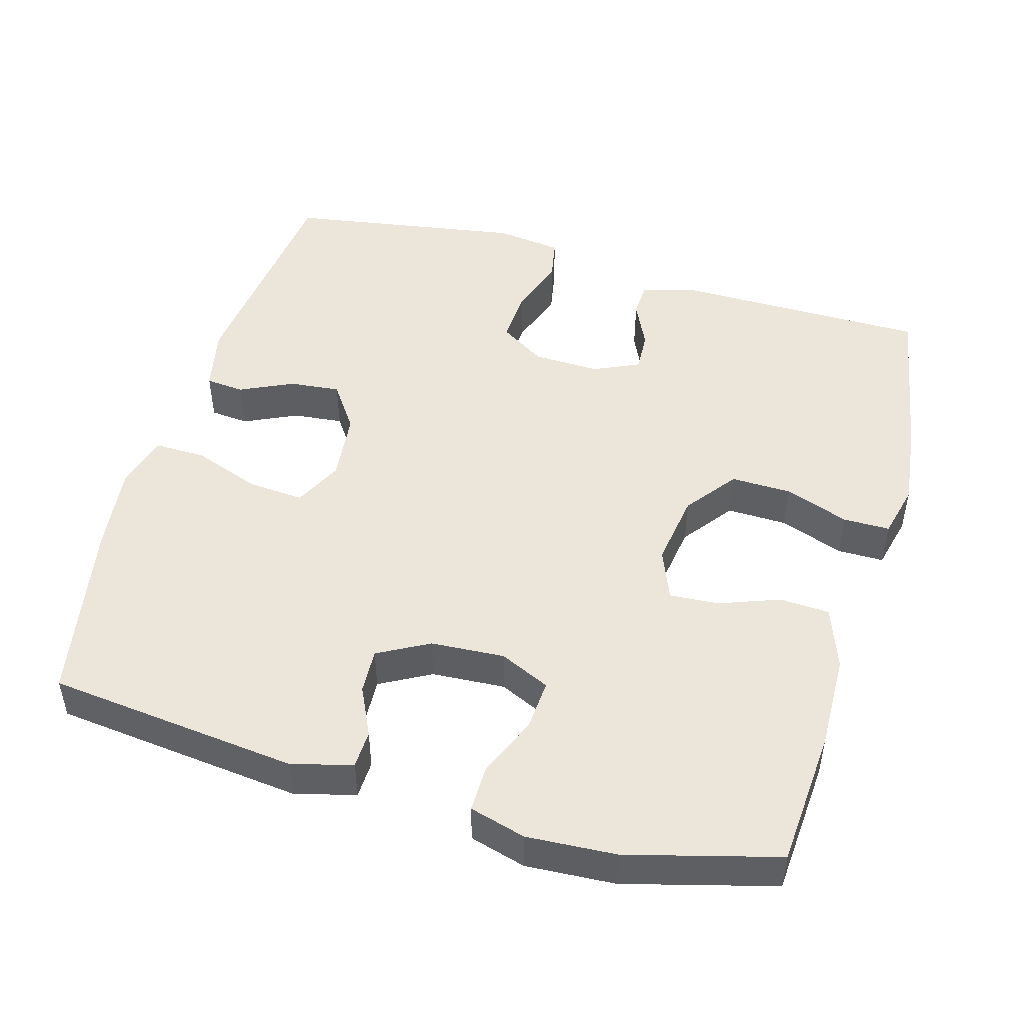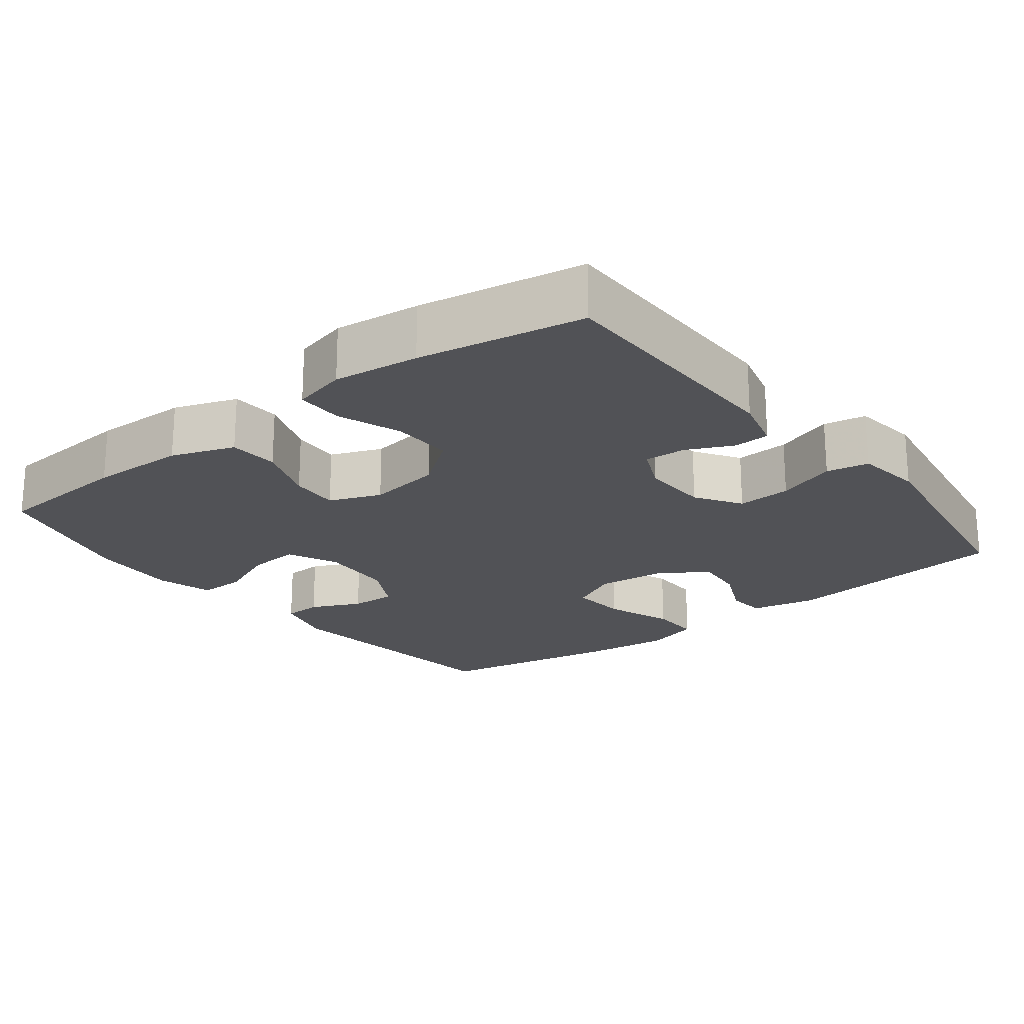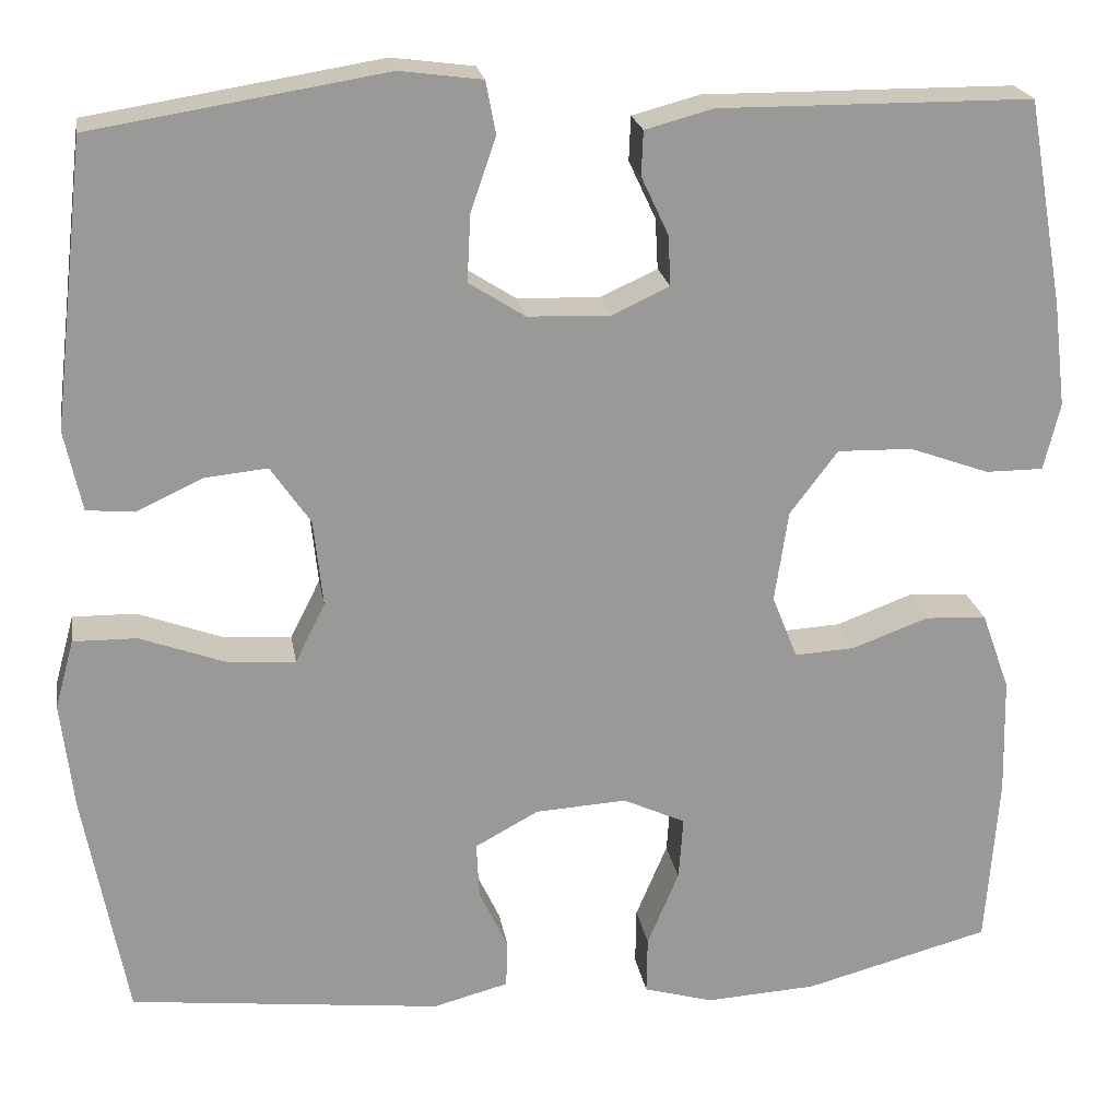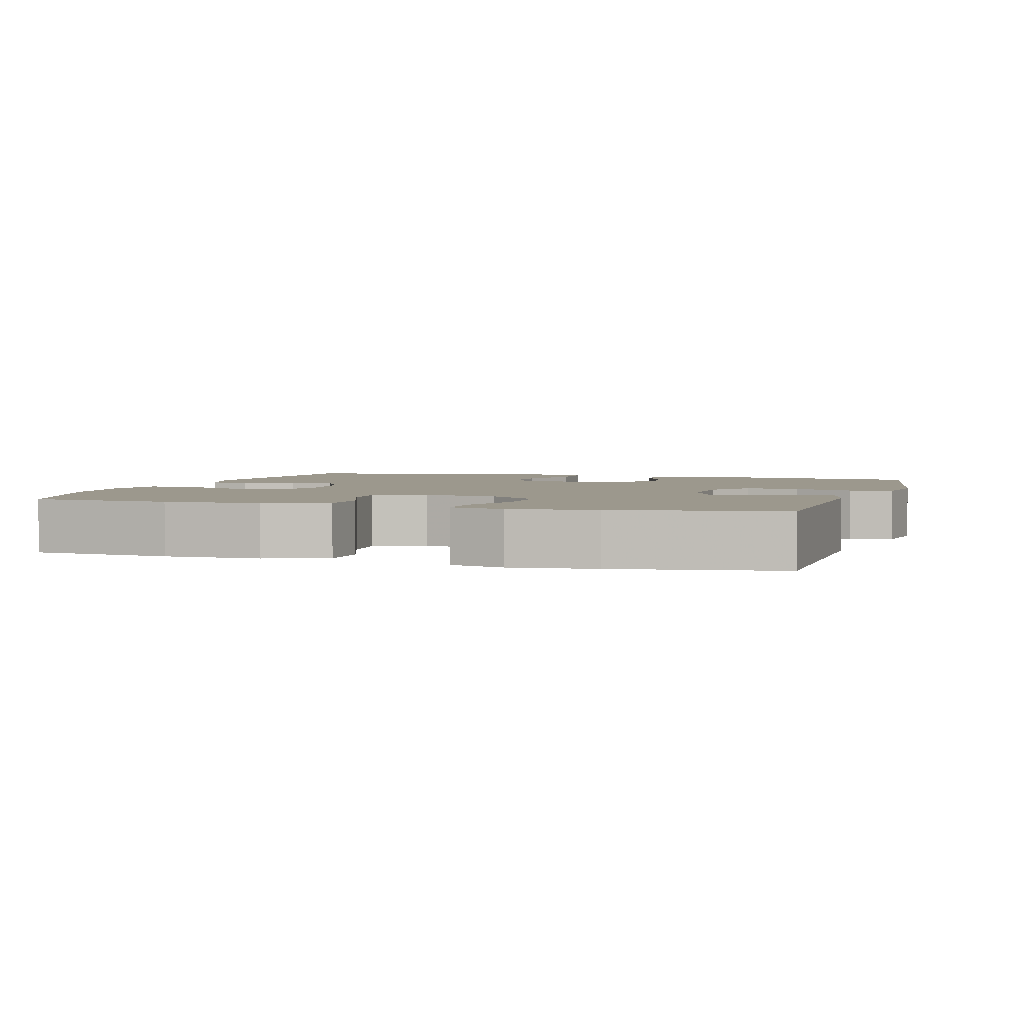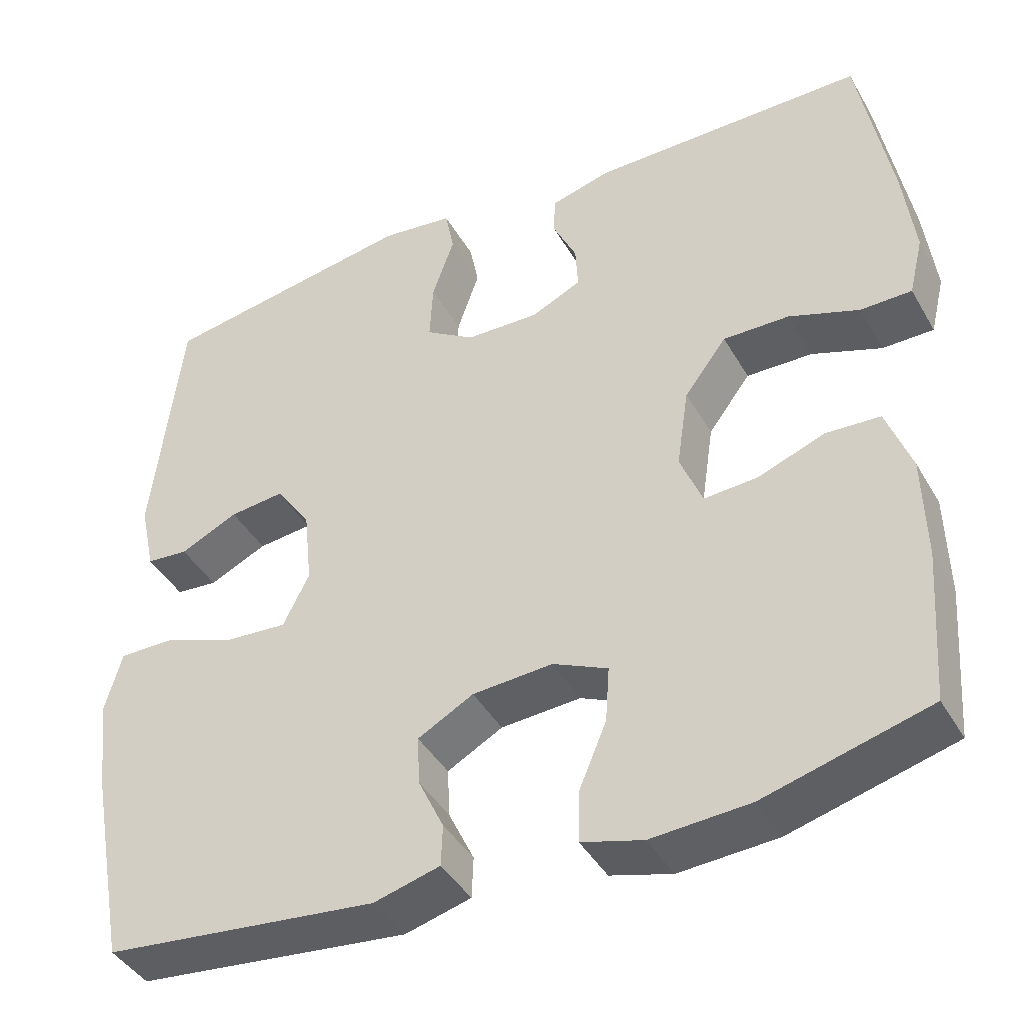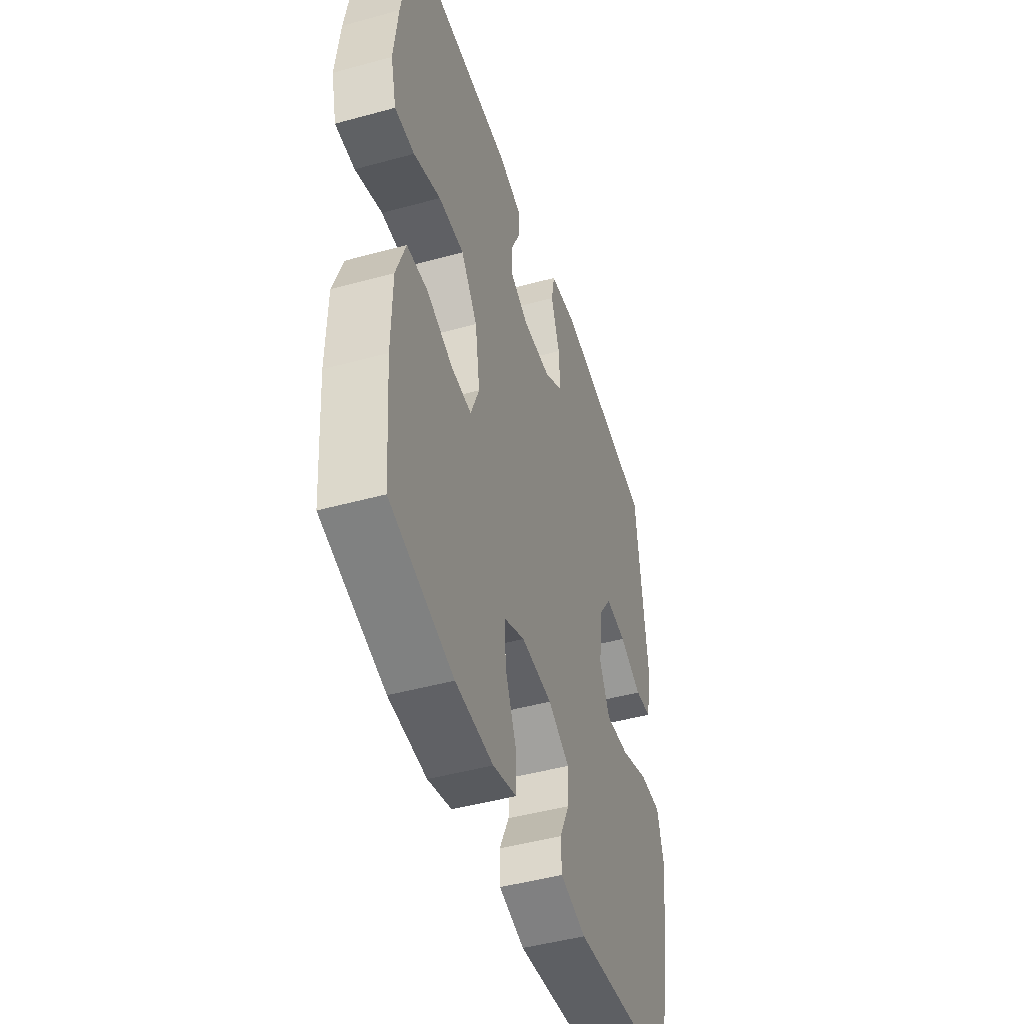
<metadata>
{"format":"obj","ext":"obj","renderer":"f3d","projection":"perspective","resolution":1024,"background":"white","views":[{"elev":48.5,"azim":-164.1,"up":"+Y"},{"elev":-21.2,"azim":-52.0,"up":"+Y"},{"elev":21.5,"azim":170.7,"up":"+Z"},{"elev":3.1,"azim":-72.8,"up":"+Y"},{"elev":-42.1,"azim":-152.2,"up":"+Z"},{"elev":-46.6,"azim":-72.6,"up":"+Z"}]}
</metadata>
<code>
v 0.5 0.07 -0.5
v 0.155 0.07 -0.539
v 0.072 0.07 -0.517
v 0.07 0.07 -0.465
v 0.102 0.07 -0.397
v 0.105 0.07 -0.335
v 0.035 0.07 -0.297
v -0.066 0.07 -0.291
v -0.135 0.07 -0.323
v -0.13 0.07 -0.393
v -0.095 0.07 -0.476
v -0.094 0.07 -0.54
v -0.171 0.07 -0.562
v -0.294 0.07 -0.555
v -0.5 0.07 -0.5
v -0.514 0.07 -0.31
v -0.511 0.07 -0.179
v -0.48 0.07 -0.093
v -0.412 0.07 -0.089
v -0.328 0.07 -0.12
v -0.261 0.07 -0.124
v -0.233 0.07 -0.054
v -0.248 0.07 0.047
v -0.301 0.07 0.117
v -0.384 0.07 0.115
v -0.472 0.07 0.083
v -0.536 0.07 0.083
v -0.554 0.07 0.157
v -0.54 0.07 0.274
v -0.5 0.07 0.5
v -0.154 0.07 0.502
v -0.079 0.07 0.482
v -0.077 0.07 0.433
v -0.107 0.07 0.369
v -0.11 0.07 0.313
v -0.047 0.07 0.284
v 0.045 0.07 0.287
v 0.107 0.07 0.327
v 0.103 0.07 0.401
v 0.075 0.07 0.482
v 0.086 0.07 0.54
v 0.177 0.07 0.552
v 0.5 0.07 0.5
v 0.536 0.07 0.186
v 0.517 0.07 0.097
v 0.464 0.07 0.092
v 0.391 0.07 0.126
v 0.322 0.07 0.133
v 0.278 0.07 0.069
v 0.268 0.07 -0.027
v 0.301 0.07 -0.093
v 0.378 0.07 -0.087
v 0.47 0.07 -0.053
v 0.54 0.07 -0.052
v 0.561 0.07 -0.128
v 0.547 0.07 -0.248
v 0.5 0 -0.5
v 0.155 0 -0.539
v 0.072 0 -0.517
v 0.07 0 -0.465
v 0.102 0 -0.397
v 0.105 0 -0.335
v 0.035 0 -0.297
v -0.066 0 -0.291
v -0.135 0 -0.323
v -0.13 0 -0.393
v -0.095 0 -0.476
v -0.094 0 -0.54
v -0.171 0 -0.562
v -0.294 0 -0.555
v -0.5 0 -0.5
v -0.514 0 -0.31
v -0.511 0 -0.179
v -0.48 0 -0.093
v -0.412 0 -0.089
v -0.328 0 -0.12
v -0.261 0 -0.124
v -0.233 0 -0.054
v -0.248 0 0.047
v -0.301 0 0.117
v -0.384 0 0.115
v -0.472 0 0.083
v -0.536 0 0.083
v -0.554 0 0.157
v -0.54 0 0.274
v -0.5 0 0.5
v -0.154 0 0.502
v -0.079 0 0.482
v -0.077 0 0.433
v -0.107 0 0.369
v -0.11 0 0.313
v -0.047 0 0.284
v 0.045 0 0.287
v 0.107 0 0.327
v 0.103 0 0.401
v 0.075 0 0.482
v 0.086 0 0.54
v 0.177 0 0.552
v 0.5 0 0.5
v 0.536 0 0.186
v 0.517 0 0.097
v 0.464 0 0.092
v 0.391 0 0.126
v 0.322 0 0.133
v 0.278 0 0.069
v 0.268 0 -0.027
v 0.301 0 -0.093
v 0.378 0 -0.087
v 0.47 0 -0.053
v 0.54 0 -0.052
v 0.561 0 -0.128
v 0.547 0 -0.248
f 52 53 54 55
f 51 52 55 56
f 44 45 46 47
f 44 47 48
f 43 44 48
f 42 43 48 49
f 39 40 41 42
f 38 39 42 49
f 31 32 33 34
f 31 34 35
f 30 31 35
f 29 30 35
f 28 29 35 36
f 25 26 27 28
f 24 25 28 36
f 17 18 19 20
f 17 20 21
f 16 17 21
f 15 16 21
f 14 15 21
f 13 14 21 22
f 10 11 12 13
f 9 10 13 22
f 2 3 4 5
f 2 5 6
f 51 56 1 2
f 50 51 2 6
f 37 38 49 50
f 37 50 6 7
f 23 24 36 37
f 23 37 7 8
f 8 9 22 23
f 111 110 109 108
f 112 111 108 107
f 103 102 101 100
f 104 103 100
f 104 100 99
f 105 104 99 98
f 98 97 96 95
f 105 98 95 94
f 90 89 88 87
f 91 90 87
f 91 87 86
f 91 86 85
f 92 91 85 84
f 84 83 82 81
f 92 84 81 80
f 76 75 74 73
f 77 76 73
f 77 73 72
f 77 72 71
f 77 71 70
f 78 77 70 69
f 69 68 67 66
f 78 69 66 65
f 61 60 59 58
f 62 61 58
f 58 57 112 107
f 62 58 107 106
f 106 105 94 93
f 63 62 106 93
f 93 92 80 79
f 64 63 93 79
f 79 78 65 64
f 1 57 58 2
f 2 58 59 3
f 3 59 60 4
f 4 60 61 5
f 5 61 62 6
f 6 62 63 7
f 7 63 64 8
f 8 64 65 9
f 9 65 66 10
f 10 66 67 11
f 11 67 68 12
f 12 68 69 13
f 13 69 70 14
f 14 70 71 15
f 15 71 72 16
f 16 72 73 17
f 17 73 74 18
f 18 74 75 19
f 19 75 76 20
f 20 76 77 21
f 21 77 78 22
f 22 78 79 23
f 23 79 80 24
f 24 80 81 25
f 25 81 82 26
f 26 82 83 27
f 27 83 84 28
f 28 84 85 29
f 29 85 86 30
f 30 86 87 31
f 31 87 88 32
f 32 88 89 33
f 33 89 90 34
f 34 90 91 35
f 35 91 92 36
f 36 92 93 37
f 37 93 94 38
f 38 94 95 39
f 39 95 96 40
f 40 96 97 41
f 41 97 98 42
f 42 98 99 43
f 43 99 100 44
f 44 100 101 45
f 45 101 102 46
f 46 102 103 47
f 47 103 104 48
f 48 104 105 49
f 49 105 106 50
f 50 106 107 51
f 51 107 108 52
f 52 108 109 53
f 53 109 110 54
f 54 110 111 55
f 55 111 112 56
f 56 112 57 1

</code>
